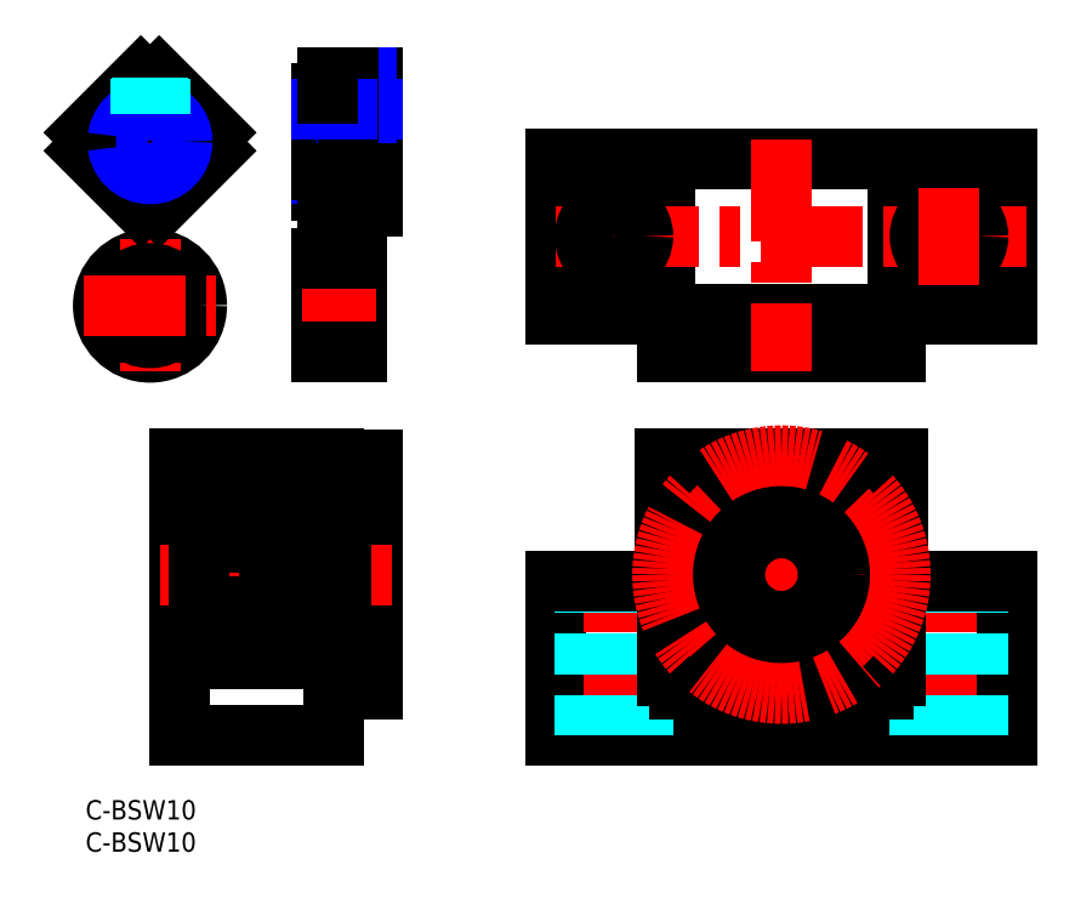
<metadata>
{"format":"dxf","ext":"dxf","renderer":"ezdxf+matplotlib","layout":"modelspace","background":"white","min_lineweight":24,"dpi":150}
</metadata>
<code>
0
SECTION
2
ENTITIES
0
INSERT
8
MSM_CONTINUOUS
2
*U3
10
0
20
0
30
0
0
INSERT
8
MSM_CONTINUOUS
2
*U4
10
0
20
0
30
0
0
LINE
8
MSM_CENTER
10
134
20
7
30
0
11
134
21
37
31
0
0
LINE
8
MSM_CONTINUOUS
10
143
20
34
30
0
11
143
21
10
31
0
0
CIRCLE
8
MSM_CONTINUOUS
10
108
20
35
30
0
40
5
0
LINE
8
MSM_CONTINUOUS
10
72.98
20
34
30
0
11
72.98
21
10
31
0
0
LINE
8
MSM_CENTER
10
108
20
7
30
0
11
108
21
56.45
31
0
0
LINE
8
MSM_CENTER
10
81.98
20
7
30
0
11
81.98
21
37
31
0
0
LINE
8
MSM_CONTINUOUS
10
143
20
10
30
0
11
72.98
21
10
31
0
0
LINE
8
MSM_CENTER
10
129
20
35
30
0
11
86.98
21
35
31
0
0
LINE
8
MSM_DASHED
10
77.48
20
10
30
0
11
77.48
21
34
31
0
0
LINE
8
MSM_DASHED
10
86.48
20
10
30
0
11
86.48
21
34
31
0
0
LINE
8
MSM_CENTER
10
89.53
20
16.55
30
0
11
126.4
21
53.45
31
0
0
LINE
8
MSM_DASHED
10
138.5
20
10
30
0
11
138.5
21
34
31
0
0
LINE
8
MSM_DASHED
10
129.5
20
10
30
0
11
129.5
21
34
31
0
0
LINE
8
MSM_CENTER
10
126.4
20
16.55
30
0
11
89.53
21
53.45
31
0
0
LINE
8
MSM_CONTINUOUS
10
89.98
20
53
30
0
11
126
21
53
31
0
0
LINE
8
MSM_CONTINUOUS
10
89.98
20
34
30
0
11
89.98
21
53
31
0
0
LINE
8
MSM_CONTINUOUS
10
126
20
34
30
0
11
126
21
53
31
0
0
CIRCLE
8
MSM_CONTINUOUS
10
108
20
35
30
0
40
10.5
0
LINE
8
MSM_CONTINUOUS
10
92.2
20
17.25
30
0
11
123.8
21
17.25
31
0
0
LINE
8
MSM_CONTINUOUS
10
92.2
20
52.75
30
0
11
123.8
21
52.75
31
0
0
LINE
8
MSM_CONTINUOUS
10
90.23
20
19.22
30
0
11
90.23
21
50.78
31
0
0
LINE
8
MSM_CONTINUOUS
10
125.7
20
19.22
30
0
11
125.7
21
50.78
31
0
0
LINE
8
MSM_CONTINUOUS
10
89.98
20
34
30
0
11
72.98
21
34
31
0
0
LINE
8
MSM_CONTINUOUS
10
126
20
34
30
0
11
143
21
34
31
0
0
CIRCLE
8
MSM_CONTINUOUS
10
108
20
35
30
0
40
7.25
0
CIRCLE
8
MSM_CONTINUOUS
10
94.93
20
21.95
30
0
40
1.732
0
CIRCLE
8
MSM_CONTINUOUS
10
94.93
20
21.95
30
0
40
3.1
0
CIRCLE
8
MSM_CONTINUOUS
10
94.93
20
21.95
30
0
40
3.5
0
LINE
8
MSM_CONTINUOUS
10
96.43
20
22.82
30
0
11
94.93
21
23.69
31
0
0
LINE
8
MSM_CONTINUOUS
10
94.93
20
23.69
30
0
11
93.43
21
22.82
31
0
0
LINE
8
MSM_CONTINUOUS
10
93.43
20
22.82
30
0
11
93.43
21
21.09
31
0
0
LINE
8
MSM_CONTINUOUS
10
93.43
20
21.09
30
0
11
94.93
21
20.22
31
0
0
LINE
8
MSM_CONTINUOUS
10
94.93
20
20.22
30
0
11
96.43
21
21.09
31
0
0
LINE
8
MSM_CONTINUOUS
10
96.43
20
21.09
30
0
11
96.43
21
22.82
31
0
0
CIRCLE
8
MSM_CONTINUOUS
10
94.93
20
48.05
30
0
40
1.732
0
CIRCLE
8
MSM_CONTINUOUS
10
94.93
20
48.05
30
0
40
3.1
0
CIRCLE
8
MSM_CONTINUOUS
10
94.93
20
48.05
30
0
40
3.5
0
LINE
8
MSM_CONTINUOUS
10
96.43
20
48.91
30
0
11
94.93
21
49.78
31
0
0
LINE
8
MSM_CONTINUOUS
10
94.93
20
49.78
30
0
11
93.43
21
48.91
31
0
0
LINE
8
MSM_CONTINUOUS
10
93.43
20
48.91
30
0
11
93.43
21
47.18
31
0
0
LINE
8
MSM_CONTINUOUS
10
93.43
20
47.18
30
0
11
94.93
21
46.31
31
0
0
LINE
8
MSM_CONTINUOUS
10
94.93
20
46.31
30
0
11
96.43
21
47.18
31
0
0
LINE
8
MSM_CONTINUOUS
10
96.43
20
47.18
30
0
11
96.43
21
48.91
31
0
0
CIRCLE
8
MSM_CONTINUOUS
10
121
20
48.05
30
0
40
1.732
0
CIRCLE
8
MSM_CONTINUOUS
10
121
20
48.05
30
0
40
3.1
0
CIRCLE
8
MSM_CONTINUOUS
10
121
20
48.05
30
0
40
3.5
0
LINE
8
MSM_CONTINUOUS
10
122.5
20
48.91
30
0
11
121
21
49.78
31
0
0
LINE
8
MSM_CONTINUOUS
10
121
20
49.78
30
0
11
119.5
21
48.91
31
0
0
LINE
8
MSM_CONTINUOUS
10
119.5
20
48.91
30
0
11
119.5
21
47.18
31
0
0
LINE
8
MSM_CONTINUOUS
10
119.5
20
47.18
30
0
11
121
21
46.31
31
0
0
LINE
8
MSM_CONTINUOUS
10
121
20
46.31
30
0
11
122.5
21
47.18
31
0
0
LINE
8
MSM_CONTINUOUS
10
122.5
20
47.18
30
0
11
122.5
21
48.91
31
0
0
CIRCLE
8
MSM_CONTINUOUS
10
121
20
21.95
30
0
40
1.732
0
CIRCLE
8
MSM_CONTINUOUS
10
121
20
21.95
30
0
40
3.1
0
CIRCLE
8
MSM_CONTINUOUS
10
121
20
21.95
30
0
40
3.5
0
LINE
8
MSM_CONTINUOUS
10
122.5
20
22.82
30
0
11
121
21
23.69
31
0
0
LINE
8
MSM_CONTINUOUS
10
121
20
23.69
30
0
11
119.5
21
22.82
31
0
0
LINE
8
MSM_CONTINUOUS
10
119.5
20
22.82
30
0
11
119.5
21
21.09
31
0
0
LINE
8
MSM_CONTINUOUS
10
119.5
20
21.09
30
0
11
121
21
20.22
31
0
0
LINE
8
MSM_CONTINUOUS
10
121
20
20.22
30
0
11
122.5
21
21.09
31
0
0
LINE
8
MSM_CONTINUOUS
10
122.5
20
21.09
30
0
11
122.5
21
22.82
31
0
0
CIRCLE
8
MSM_CENTER
10
108
20
35
30
0
40
18.45
0
LINE
8
MSM_CONTINUOUS
10
44.55
20
17.25
30
0
11
44.55
21
52.75
31
0
0
LINE
8
MSM_CONTINUOUS
10
38.55
20
48
30
0
11
38.55
21
53
31
0
0
LINE
8
MSM_CONTINUOUS
10
14.55
20
53
30
0
11
14.55
21
10
31
0
0
LINE
8
MSM_CONTINUOUS
10
20.55
20
48
30
0
11
20.55
21
22
31
0
0
LINE
8
MSM_CENTER
10
11.55
20
35
30
0
11
47.55
21
35
31
0
0
LINE
8
MSM_CONTINUOUS
10
14.55
20
10
30
0
11
38.55
21
10
31
0
0
LINE
8
MSM_CONTINUOUS
10
38.55
20
10
30
0
11
38.55
21
22
31
0
0
LINE
8
MSM_CONTINUOUS
10
44.55
20
17.25
30
0
11
38.55
21
17.25
31
0
0
LINE
8
MSM_CONTINUOUS
10
38.55
20
53
30
0
11
14.55
21
53
31
0
0
LINE
8
MSM_CONTINUOUS
10
44.55
20
52.75
30
0
11
38.55
21
52.75
31
0
0
LINE
8
MSM_CONTINUOUS
10
20.55
20
48
30
0
11
38.55
21
48
31
0
0
LINE
8
MSM_CONTINUOUS
10
20.55
20
22
30
0
11
38.55
21
22
31
0
0
LINE
8
MSM_CONTINUOUS
10
14.55
20
45.5
30
0
11
20.55
21
45.5
31
0
0
LINE
8
MSM_CONTINUOUS
10
14.55
20
24.5
30
0
11
20.55
21
24.5
31
0
0
LINE
8
MSM_CONTINUOUS
10
36.55
20
45.5
30
0
11
44.55
21
45.5
31
0
0
LINE
8
MSM_CENTER
10
32.55
20
21.5
30
0
11
32.55
21
30.5
31
0
0
LINE
8
MSM_CONTINUOUS
10
28.55
20
22
30
0
11
28.55
21
48
31
0
0
LINE
8
MSM_CONTINUOUS
10
36.55
20
22
30
0
11
36.55
21
48
31
0
0
LINE
8
MSM_CENTER
10
24.55
20
21.5
30
0
11
24.55
21
30.5
31
0
0
LINE
8
MSM_CENTER
10
32.55
20
48.5
30
0
11
32.55
21
39.5
31
0
0
LINE
8
MSM_CENTER
10
24.55
20
48.5
30
0
11
24.55
21
39.5
31
0
0
LINE
8
MSM_CONTINUOUS
10
36.05
20
45.5
30
0
11
36.05
21
42
31
0
0
LINE
8
MSM_CONTINUOUS
10
35.55
20
45
30
0
11
35.55
21
42
31
0
0
LINE
8
MSM_CONTINUOUS
10
21.55
20
45
30
0
11
21.55
21
42
31
0
0
LINE
8
MSM_CONTINUOUS
10
29.05
20
45.5
30
0
11
29.05
21
42
31
0
0
LINE
8
MSM_CENTER
10
31.05
20
41.4
30
0
11
34.05
21
46.6
31
0
0
CIRCLE
8
MSM_CONTINUOUS
10
32.55
20
44
30
0
40
2.5
0
LINE
8
MSM_CENTER
10
37.05
20
44
30
0
11
20.05
21
44
31
0
0
LINE
8
MSM_CONTINUOUS
10
36.05
20
45.5
30
0
11
34.55
21
45.5
31
0
0
LINE
8
MSM_CONTINUOUS
10
35.55
20
45
30
0
11
34.84
21
45
31
0
0
CIRCLE
8
MSM_CONTINUOUS
10
24.55
20
44
30
0
40
2.5
0
LINE
8
MSM_CENTER
10
26.05
20
41.4
30
0
11
23.05
21
46.6
31
0
0
LINE
8
MSM_CONTINUOUS
10
20.55
20
46
30
0
11
23.05
21
46
31
0
0
LINE
8
MSM_CONTINUOUS
10
26.55
20
45.5
30
0
11
28.05
21
45.5
31
0
0
LINE
8
MSM_CONTINUOUS
10
26.84
20
45
30
0
11
28.05
21
45
31
0
0
LINE
8
MSM_CONTINUOUS
10
30.55
20
45.5
30
0
11
29.05
21
45.5
31
0
0
LINE
8
MSM_CONTINUOUS
10
30.26
20
45
30
0
11
29.05
21
45
31
0
0
LINE
8
MSM_CONTINUOUS
10
22.55
20
45.5
30
0
11
21.05
21
45.5
31
0
0
LINE
8
MSM_CONTINUOUS
10
21.55
20
45
30
0
11
22.26
21
45
31
0
0
LINE
8
MSM_CONTINUOUS
10
31.05
20
46
30
0
11
28.55
21
46.67
31
0
0
LINE
8
MSM_CONTINUOUS
10
26.05
20
46
30
0
11
28.55
21
46.67
31
0
0
LINE
8
MSM_CONTINUOUS
10
34.05
20
46
30
0
11
36.55
21
46
31
0
0
LINE
8
MSM_CONTINUOUS
10
21.05
20
42
30
0
11
21.55
21
42
31
0
0
LINE
8
MSM_CONTINUOUS
10
26.05
20
42
30
0
11
31.05
21
42
31
0
0
LINE
8
MSM_CONTINUOUS
10
35.55
20
42
30
0
11
36.05
21
42
31
0
0
LINE
8
MSM_CONTINUOUS
10
34.05
20
42
30
0
11
36.55
21
41.33
31
0
0
LINE
8
MSM_CONTINUOUS
10
23.05
20
42
30
0
11
20.55
21
41.33
31
0
0
LINE
8
MSM_CONTINUOUS
10
21.05
20
42
30
0
11
21.05
21
45.5
31
0
0
LINE
8
MSM_CONTINUOUS
10
28.05
20
42
30
0
11
28.05
21
45.5
31
0
0
LINE
8
MSM_CONTINUOUS
10
36.05
20
24.5
30
0
11
36.05
21
28
31
0
0
LINE
8
MSM_CONTINUOUS
10
35.55
20
25
30
0
11
35.55
21
28
31
0
0
LINE
8
MSM_CONTINUOUS
10
21.55
20
25
30
0
11
21.55
21
28
31
0
0
LINE
8
MSM_CONTINUOUS
10
29.05
20
24.5
30
0
11
29.05
21
28
31
0
0
LINE
8
MSM_CENTER
10
31.05
20
28.6
30
0
11
34.05
21
23.4
31
0
0
CIRCLE
8
MSM_CONTINUOUS
10
32.55
20
26
30
0
40
2.5
0
LINE
8
MSM_CENTER
10
37.05
20
26
30
0
11
20.05
21
26
31
0
0
LINE
8
MSM_CONTINUOUS
10
36.05
20
24.5
30
0
11
34.55
21
24.5
31
0
0
LINE
8
MSM_CONTINUOUS
10
35.55
20
25
30
0
11
34.84
21
25
31
0
0
CIRCLE
8
MSM_CONTINUOUS
10
24.55
20
26
30
0
40
2.5
0
LINE
8
MSM_CENTER
10
26.05
20
28.6
30
0
11
23.05
21
23.4
31
0
0
LINE
8
MSM_CONTINUOUS
10
26.55
20
24.5
30
0
11
28.05
21
24.5
31
0
0
LINE
8
MSM_CONTINUOUS
10
26.84
20
25
30
0
11
28.05
21
25
31
0
0
LINE
8
MSM_CONTINUOUS
10
30.55
20
24.5
30
0
11
29.05
21
24.5
31
0
0
LINE
8
MSM_CONTINUOUS
10
30.26
20
25
30
0
11
29.05
21
25
31
0
0
LINE
8
MSM_CONTINUOUS
10
22.55
20
24.5
30
0
11
21.05
21
24.5
31
0
0
LINE
8
MSM_CONTINUOUS
10
21.55
20
25
30
0
11
22.26
21
25
31
0
0
LINE
8
MSM_CONTINUOUS
10
20.55
20
24
30
0
11
23.05
21
24
31
0
0
LINE
8
MSM_CONTINUOUS
10
31.05
20
24
30
0
11
28.55
21
23.33
31
0
0
LINE
8
MSM_CONTINUOUS
10
26.05
20
24
30
0
11
28.55
21
23.33
31
0
0
LINE
8
MSM_CONTINUOUS
10
34.05
20
24
30
0
11
36.55
21
24
31
0
0
LINE
8
MSM_CONTINUOUS
10
21.05
20
28
30
0
11
21.55
21
28
31
0
0
LINE
8
MSM_CONTINUOUS
10
26.05
20
28
30
0
11
31.05
21
28
31
0
0
LINE
8
MSM_CONTINUOUS
10
35.55
20
28
30
0
11
36.05
21
28
31
0
0
LINE
8
MSM_CONTINUOUS
10
34.05
20
28
30
0
11
36.55
21
28.67
31
0
0
LINE
8
MSM_CONTINUOUS
10
23.05
20
28
30
0
11
20.55
21
28.67
31
0
0
LINE
8
MSM_CONTINUOUS
10
21.05
20
28
30
0
11
21.05
21
24.5
31
0
0
LINE
8
MSM_CONTINUOUS
10
28.05
20
28
30
0
11
28.05
21
24.5
31
0
0
LINE
8
MSM_CONTINUOUS
10
36.55
20
24.5
30
0
11
44.55
21
24.5
31
0
0
LINE
8
MSM_CONTINUOUS
10
17.55
20
45.5
30
0
11
17.55
21
24.5
31
0
0
LINE
8
MSM_CONTINUOUS
10
20.55
20
27.75
30
0
11
17.55
21
27.75
31
0
0
LINE
8
MSM_CONTINUOUS
10
20.55
20
42.25
30
0
11
17.55
21
42.25
31
0
0
LINE
8
MSM_CONTINUOUS
10
39.55
20
45.5
30
0
11
39.55
21
24.5
31
0
0
LINE
8
MSM_CONTINUOUS
10
39.55
20
27.75
30
0
11
36.55
21
27.75
31
0
0
LINE
8
MSM_CONTINUOUS
10
39.55
20
42.25
30
0
11
36.55
21
42.25
31
0
0
LINE
8
MSM_CENTER
10
10
20
89.17
30
0
11
10
21
115.2
31
0
0
LINE
8
MSM_CENTER
10
23
20
102.2
30
0
11
-3
21
102.2
31
0
0
LINE
8
MSM_CONTINUOUS
10
42.05
20
83.99
30
0
11
42.05
21
69.49
31
0
0
LINE
8
MSM_CONTINUOUS
10
36.55
20
69.49
30
0
11
36.55
21
83.99
31
0
0
CIRCLE
8
MSM_CONTINUOUS
10
10
20
76.74
30
0
40
7.25
0
LINE
8
MSM_CENTER
10
10
20
86.99
30
0
11
10
21
66.49
31
0
0
CIRCLE
8
MSM_CONTINUOUS
10
10
20
76.74
30
0
40
5
0
LINE
8
MSM_CENTER
10
-0.25
20
76.74
30
0
11
20.25
21
76.74
31
0
0
LINE
8
MSM_CONTINUOUS
10
42.05
20
71.74
30
0
11
36.55
21
71.74
31
0
0
LINE
8
MSM_CONTINUOUS
10
42.05
20
81.74
30
0
11
36.55
21
81.74
31
0
0
LINE
8
MSM_CENTER
10
45.05
20
76.74
30
0
11
33.55
21
76.74
31
0
0
LINE
8
MSM_CONTINUOUS
10
42.05
20
83.99
30
0
11
36.55
21
83.99
31
0
0
LINE
8
MSM_CONTINUOUS
10
42.05
20
69.49
30
0
11
36.55
21
69.49
31
0
0
LINE
8
MSM_CONTINUOUS
10
44.55
20
112.2
30
0
11
44.55
21
92.17
31
0
0
LINE
8
MSM_CONTINUOUS
10
36.55
20
109.7
30
0
11
36.55
21
94.67
31
0
0
LINE
8
MSM_CENTER
10
33.55
20
102.2
30
0
11
47.55
21
102.2
31
0
0
LINE
8
MSM_CONTINUOUS
10
37.55
20
112.2
30
0
11
44.55
21
112.2
31
0
0
LINE
8
MSM_CONTINUOUS
10
19.9
20
103.6
30
0
11
11.41
21
112.1
31
0
0
CIRCLE
8
MSM_CONTINUOUS
10
10
20
102.2
30
0
40
7.5
0
ARC
8
MSM_CONTINUOUS
10
10
20
102.2
30
0
40
10
50
261.9
51
278.1
0
ARC
8
MSM_CONTINUOUS
10
10
20
102.2
30
0
40
10
50
351.9
51
8.13
0
LINE
8
MSM_CONTINUOUS
10
8.586
20
112.1
30
0
11
0.1005
21
103.6
31
0
0
ARC
8
MSM_CONTINUOUS
10
10
20
102.2
30
0
40
10
50
81.87
51
98.13
0
LINE
8
MSM_CONTINUOUS
10
37.55
20
109.7
30
0
11
36.55
21
109.7
31
0
0
LINE
8
MSM_CONTINUOUS
10
37.55
20
92.17
30
0
11
37.55
21
94.67
31
0
0
LINE
8
MSM_CONTINUOUS
10
37.55
20
94.67
30
0
11
36.55
21
94.67
31
0
0
LINE
8
MSM_CONTINUOUS
10
8.586
20
92.27
30
0
11
0.1005
21
100.8
31
0
0
LINE
8
MSM_CONTINUOUS
10
19.9
20
100.8
30
0
11
11.41
21
92.27
31
0
0
LINE
8
MSM_CONTINUOUS
10
36.55
20
106.6
30
0
11
44.55
21
106.6
31
0
0
LINE
8
MSM_NARROW
10
44.55
20
107.2
30
0
11
43.55
21
107.2
31
0
0
LINE
8
MSM_NARROW
10
44.55
20
97.17
30
0
11
36.55
21
97.17
31
0
0
LINE
8
MSM_CONTINUOUS
10
37.55
20
92.17
30
0
11
44.55
21
92.17
31
0
0
CIRCLE
8
MSM_CONTINUOUS
10
10
20
102.2
30
0
40
4.458
0
CIRCLE
8
MSM_NARROW
10
10
20
102.2
30
0
40
5
0
LINE
8
MSM_CONTINUOUS
10
36.55
20
97.71
30
0
11
44.55
21
97.71
31
0
0
LINE
8
MSM_CONTINUOUS
10
20.55
20
40
30
0
11
36.55
21
40
31
0
0
LINE
8
MSM_CONTINUOUS
10
20.55
20
30
30
0
11
36.55
21
30
31
0
0
LINE
8
MSM_CENTER
10
42.05
20
115.2
30
0
11
42.05
21
103.6
31
0
0
LINE
8
MSM_DASHED
10
8.77
20
112.1
30
0
11
8.77
21
106.5
31
0
0
LINE
8
MSM_DASHED
10
8.5
20
112
30
0
11
8.5
21
106.4
31
0
0
LINE
8
MSM_DASHED
10
11.5
20
112
30
0
11
11.5
21
106.4
31
0
0
LINE
8
MSM_DASHED
10
11.23
20
112.1
30
0
11
11.23
21
106.5
31
0
0
LINE
8
MSM_CONTINUOUS
10
43.28
20
112.2
30
0
11
43.28
21
106.6
31
0
0
LINE
8
MSM_NARROW
10
43.55
20
112.2
30
0
11
43.55
21
106.6
31
0
0
LINE
8
MSM_NARROW
10
40.55
20
112.2
30
0
11
40.55
21
106.6
31
0
0
LINE
8
MSM_CONTINUOUS
10
40.82
20
112.2
30
0
11
40.82
21
106.6
31
0
0
LINE
8
MSM_NARROW
10
40.55
20
107.2
30
0
11
36.55
21
107.2
31
0
0
LINE
8
MSM_CONTINUOUS
10
37.55
20
109.7
30
0
11
37.55
21
112.2
31
0
0
ARC
8
MSM_CONTINUOUS
10
10
20
102.2
30
0
40
10
50
171.9
51
188.1
0
LINE
8
MSM_CONTINUOUS
10
125.7
20
69.49
30
0
11
90.23
21
69.49
31
0
0
LINE
8
MSM_CONTINUOUS
10
72.98
20
99.49
30
0
11
72.98
21
75.49
31
0
0
LINE
8
MSM_CONTINUOUS
10
143
20
99.49
30
0
11
143
21
75.49
31
0
0
LINE
8
MSM_CONTINUOUS
10
143
20
99.49
30
0
11
72.98
21
99.49
31
0
0
LINE
8
MSM_CONTINUOUS
10
143
20
75.49
30
0
11
72.98
21
75.49
31
0
0
LINE
8
MSM_CENTER
10
81.98
20
94.99
30
0
11
81.98
21
79.99
31
0
0
LINE
8
MSM_CENTER
10
108
20
102.5
30
0
11
108
21
66.49
31
0
0
LINE
8
MSM_CONTINUOUS
10
89.98
20
99.49
30
0
11
89.98
21
75.49
31
0
0
LINE
8
MSM_CONTINUOUS
10
126
20
99.49
30
0
11
126
21
75.49
31
0
0
LINE
8
MSM_CENTER
10
146
20
87.49
30
0
11
69.98
21
87.49
31
0
0
CIRCLE
8
MSM_CONTINUOUS
10
81.98
20
87.49
30
0
40
4.5
0
LINE
8
MSM_CONTINUOUS
10
90.23
20
69.49
30
0
11
90.23
21
75.49
31
0
0
LINE
8
MSM_CONTINUOUS
10
125.7
20
69.49
30
0
11
125.7
21
75.49
31
0
0
LINE
8
MSM_CONTINUOUS
10
92.2
20
75.49
30
0
11
92.2
21
69.49
31
0
0
LINE
8
MSM_CONTINUOUS
10
123.8
20
69.49
30
0
11
123.8
21
75.49
31
0
0
CIRCLE
8
MSM_CONTINUOUS
10
134
20
87.49
30
0
40
4.5
0
LINE
8
MSM_CENTER
10
134
20
94.99
30
0
11
134
21
79.99
31
0
0
ARC
8
MSM_CONTINUOUS
10
108
20
35
30
0
40
23.75
50
311.6
51
318.4
0
ARC
8
MSM_CONTINUOUS
10
108
20
35
30
0
40
23.75
50
221.6
51
228.4
0
ARC
8
MSM_CONTINUOUS
10
108
20
35
30
0
40
23.75
50
41.64
51
48.36
0
ARC
8
MSM_CONTINUOUS
10
108
20
35
30
0
40
23.75
50
131.6
51
138.4
0
ENDSEC
0
EOF

</code>
